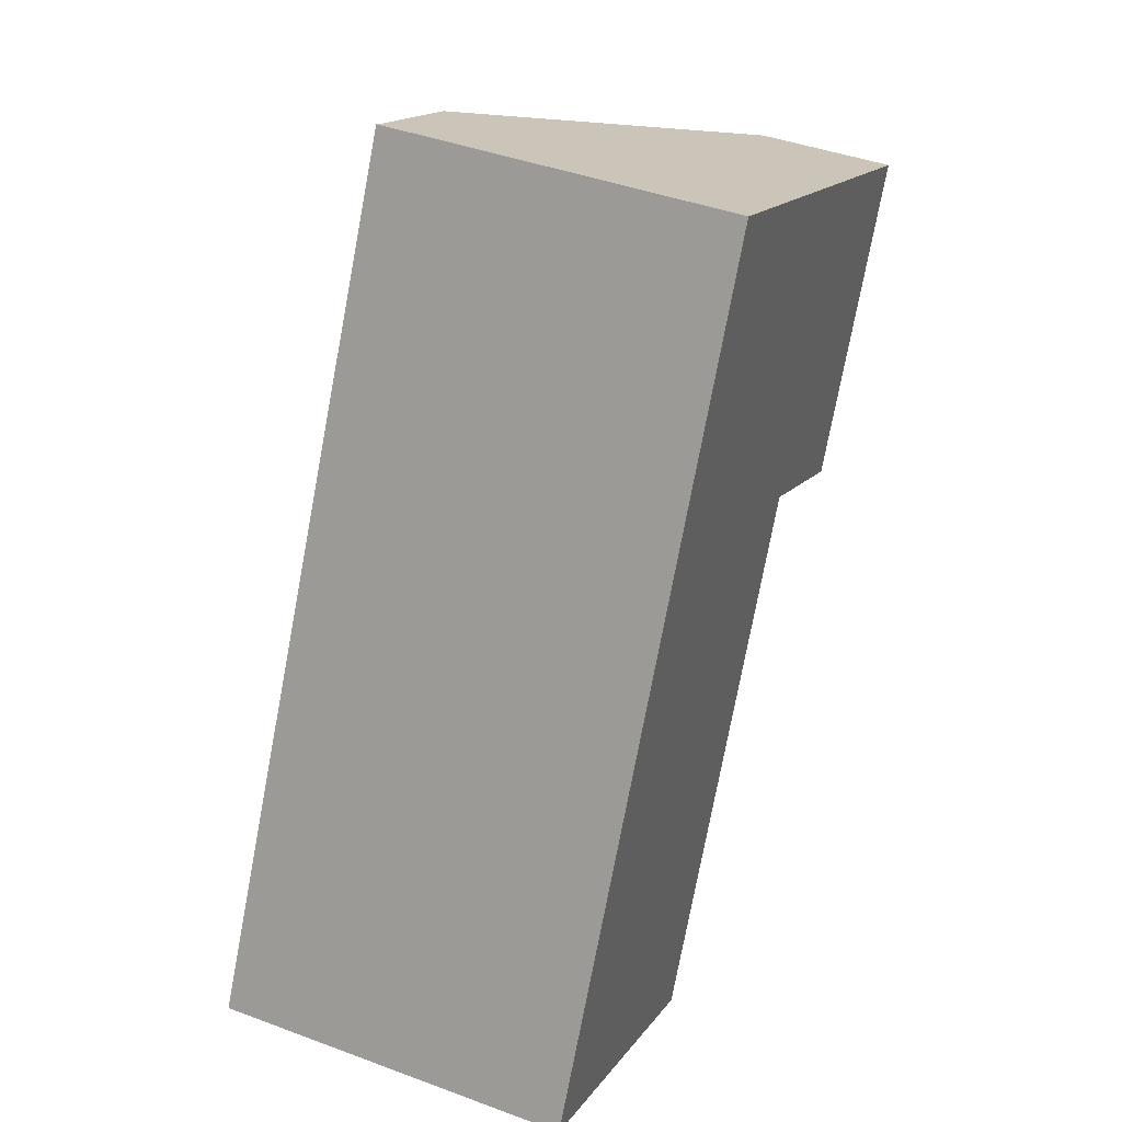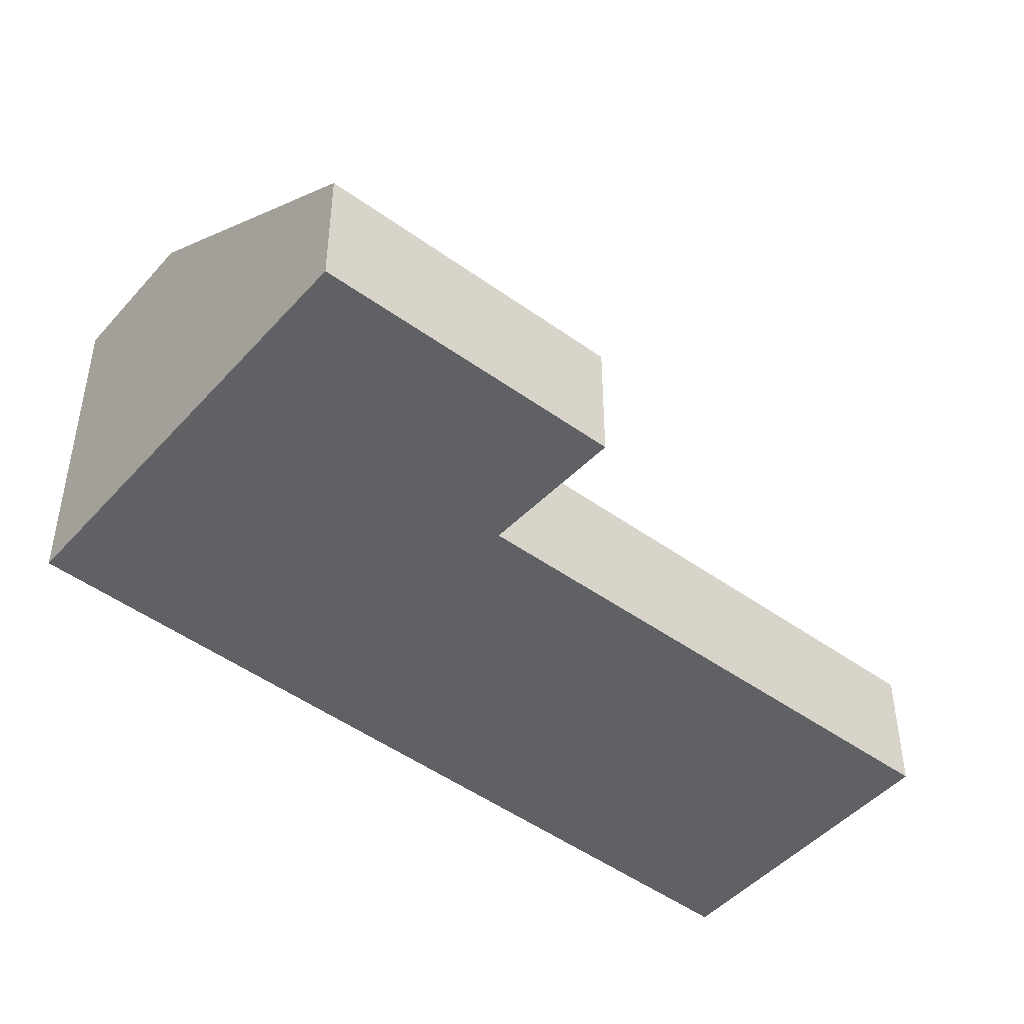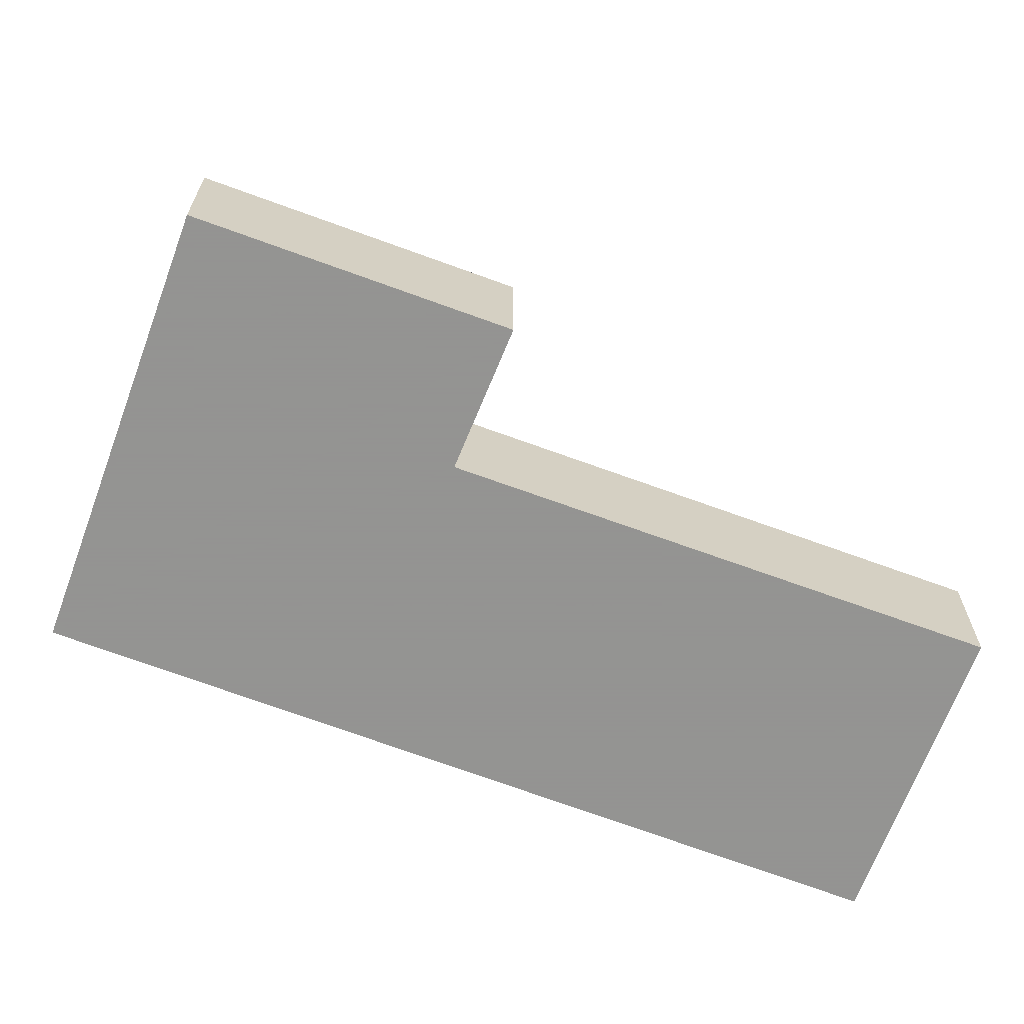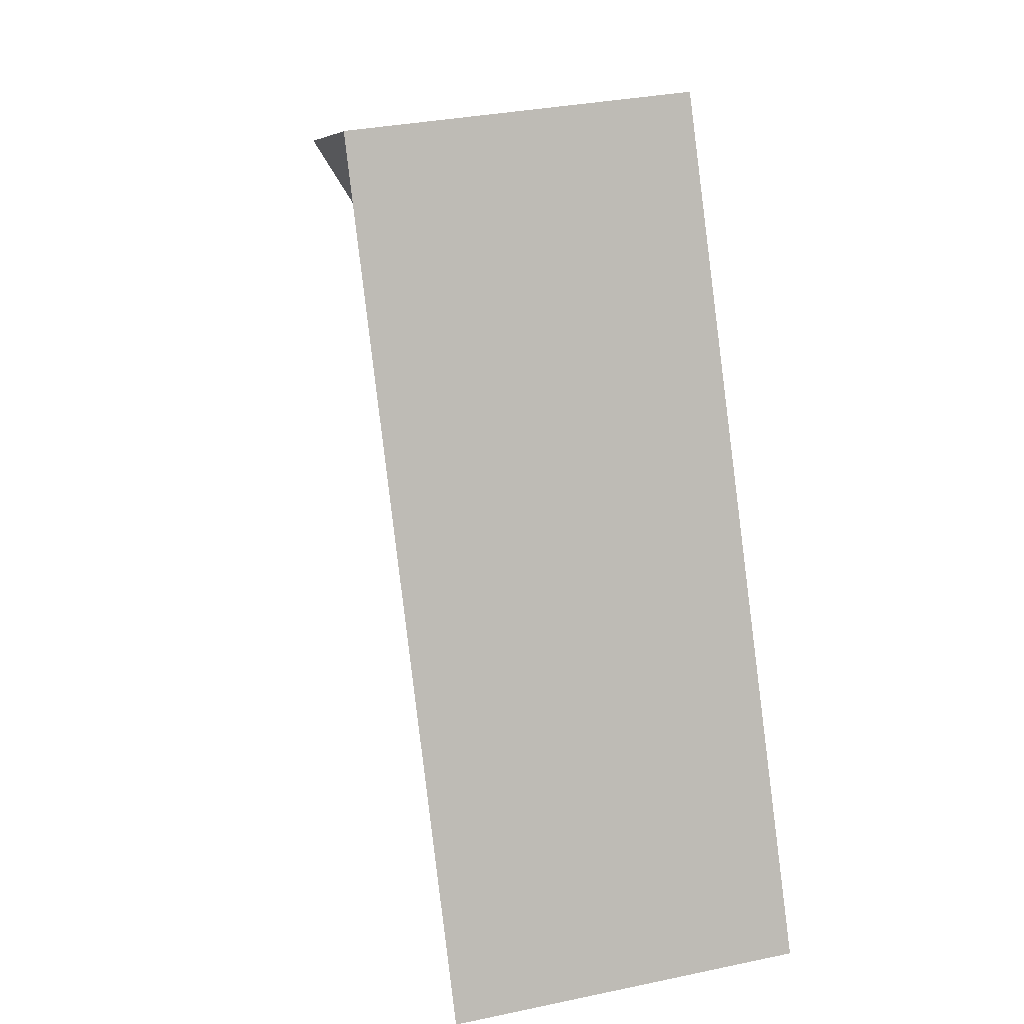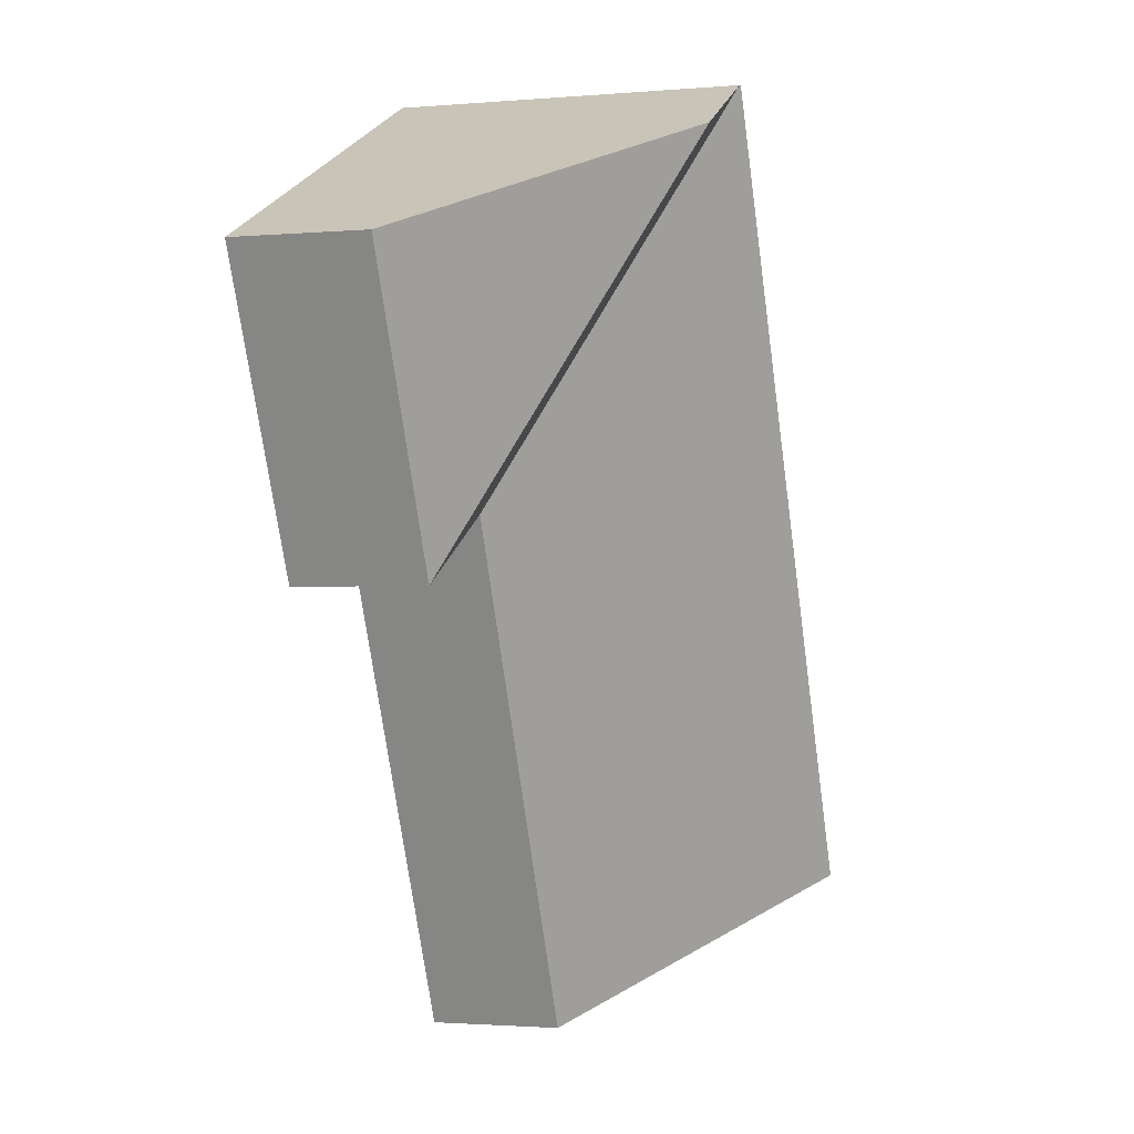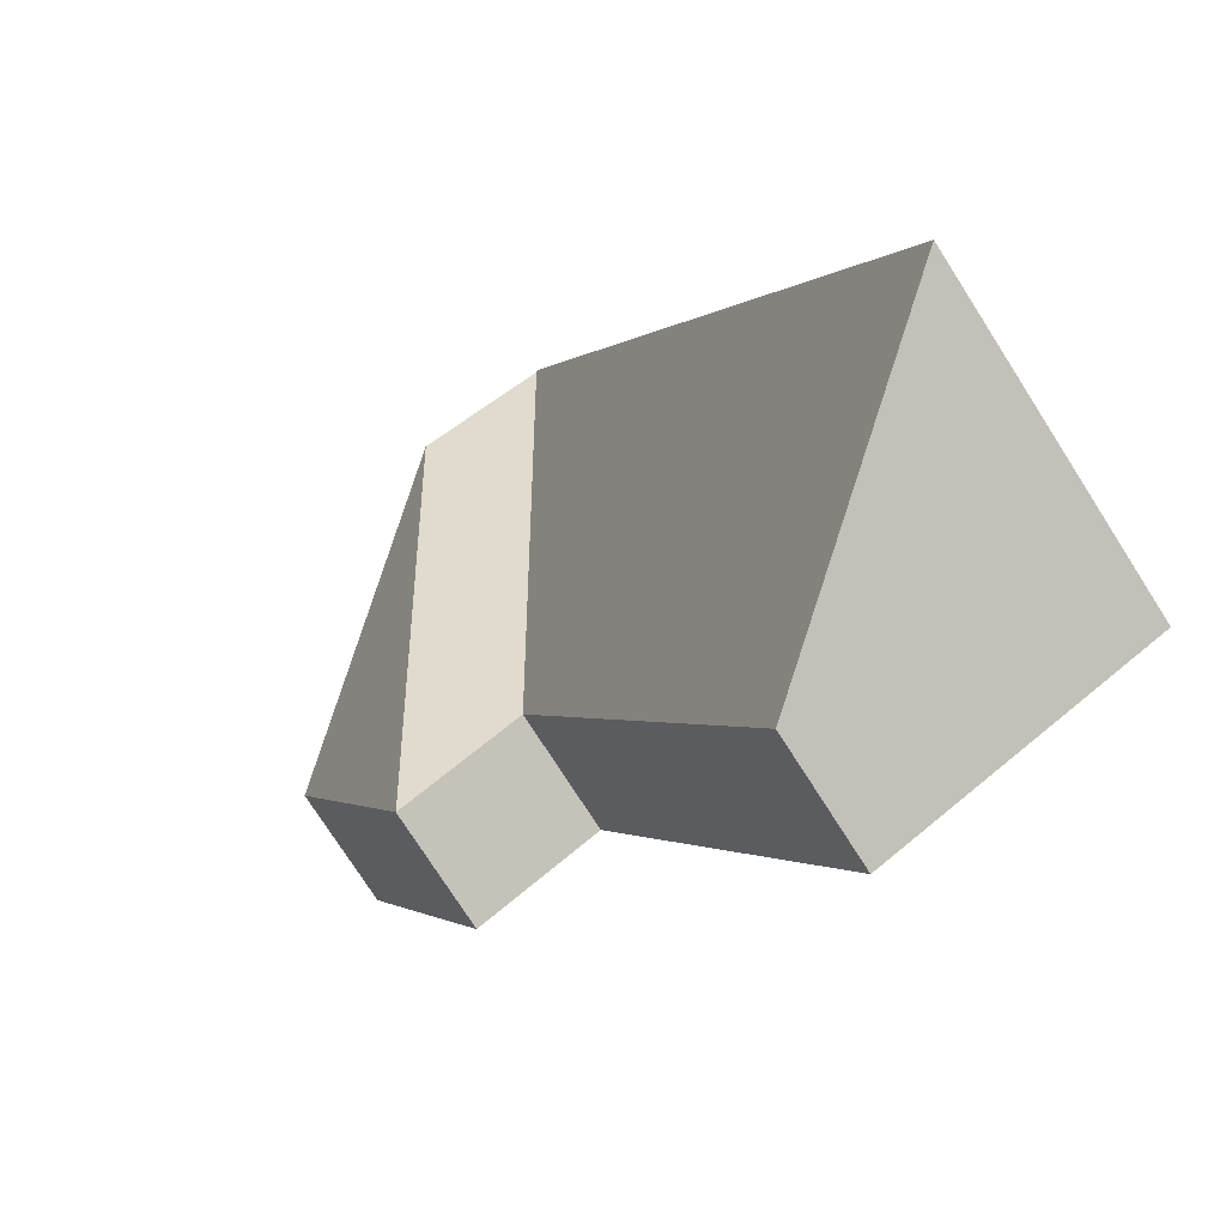
<metadata>
{"format":"obj","ext":"obj","renderer":"f3d","projection":"perspective","resolution":1024,"background":"white","views":[{"elev":41.9,"azim":-65.8,"up":"+Z"},{"elev":-47.0,"azim":76.0,"up":"+Y"},{"elev":-66.9,"azim":95.0,"up":"+Y"},{"elev":31.8,"azim":-106.7,"up":"+Z"},{"elev":-1.9,"azim":107.3,"up":"+Z"},{"elev":-76.6,"azim":-147.3,"up":"+Z"}]}
</metadata>
<code>
v 4.795 -0.1451 1.197
v 4.749 -0.1451 1.099
v 4.749 -0.1193 1.099
v 4.795 -0.1193 1.197
v 4.749 -0.1451 1.099
v 4.693 -0.1451 1.125
v 4.693 -0.07588 1.125
v 4.749 -0.1193 1.099
v 4.693 -0.1451 1.125
v 4.768 -0.1451 1.279
v 4.768 -0.07731 1.279
v 4.693 -0.07588 1.125
v 4.768 -0.07756 1.279
v 4.794 -0.07682 1.267
v 4.822 -0.1193 1.184
v 4.795 -0.1451 1.197
v 4.795 -0.1193 1.197
v 4.822 -0.1193 1.184
v 4.822 -0.1451 1.184
v 4.768 -0.1451 1.279
v 4.693 -0.1451 1.125
v 4.749 -0.1451 1.099
v 4.795 -0.1451 1.197
v 4.822 -0.1451 1.184
v 4.848 -0.1451 1.241
v 4.848 -0.1193 1.241
v 4.794 -0.07682 1.267
v 4.768 -0.07756 1.279
v 4.848 -0.1451 1.241
v 4.768 -0.1451 1.279
v 4.768 -0.07731 1.279
v 4.822 -0.1193 1.184
v 4.848 -0.1193 1.241
v 4.848 -0.1451 1.241
v 4.822 -0.1451 1.184
f 1 2 3
f 1 3 4
f 5 6 7
f 5 7 8
f 9 10 11
f 9 11 12
f 11 13 4
f 11 4 3
f 11 3 7
f 14 15 4
f 14 4 13
f 16 17 18
f 16 18 19
f 20 21 22
f 20 22 23
f 20 23 24
f 25 20 24
f 26 27 28
f 29 26 30
f 30 26 28
f 30 28 31
f 14 26 15
f 18 33 34
f 18 34 35

</code>
